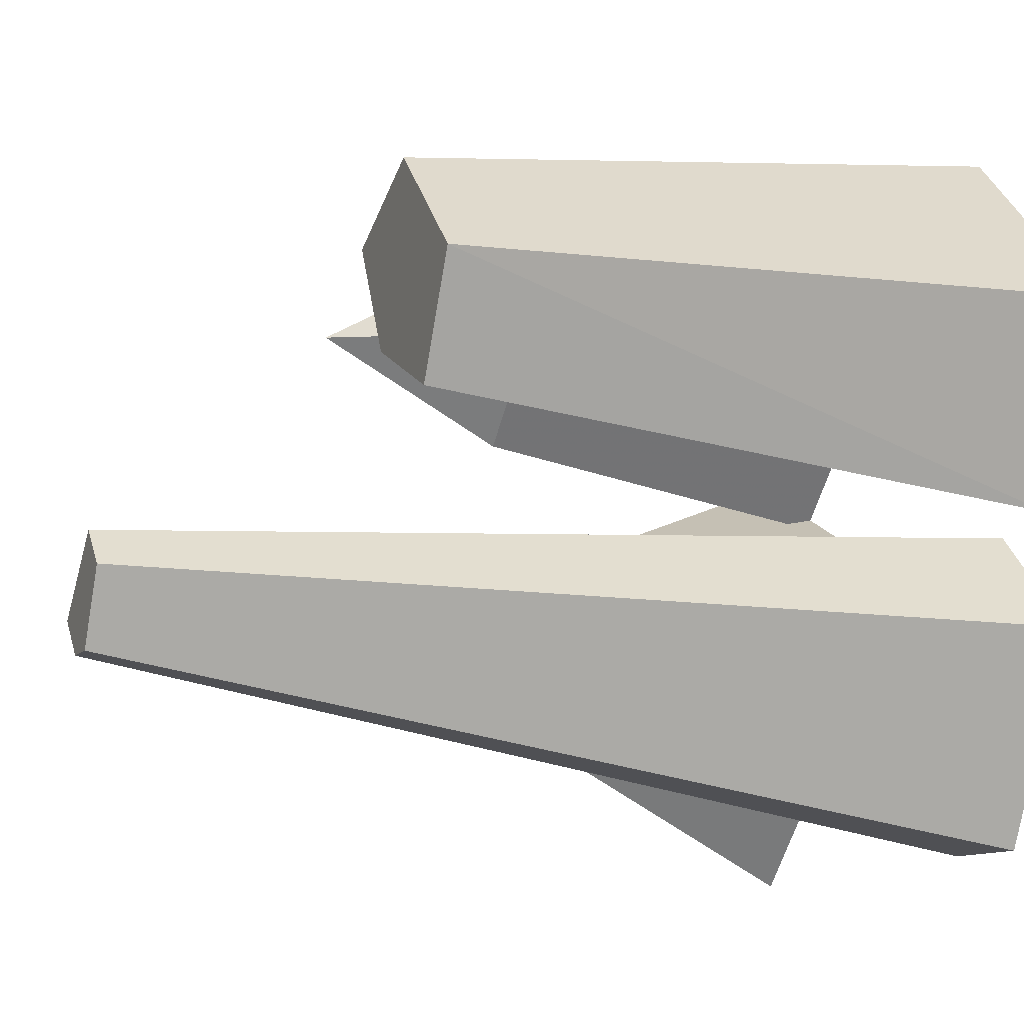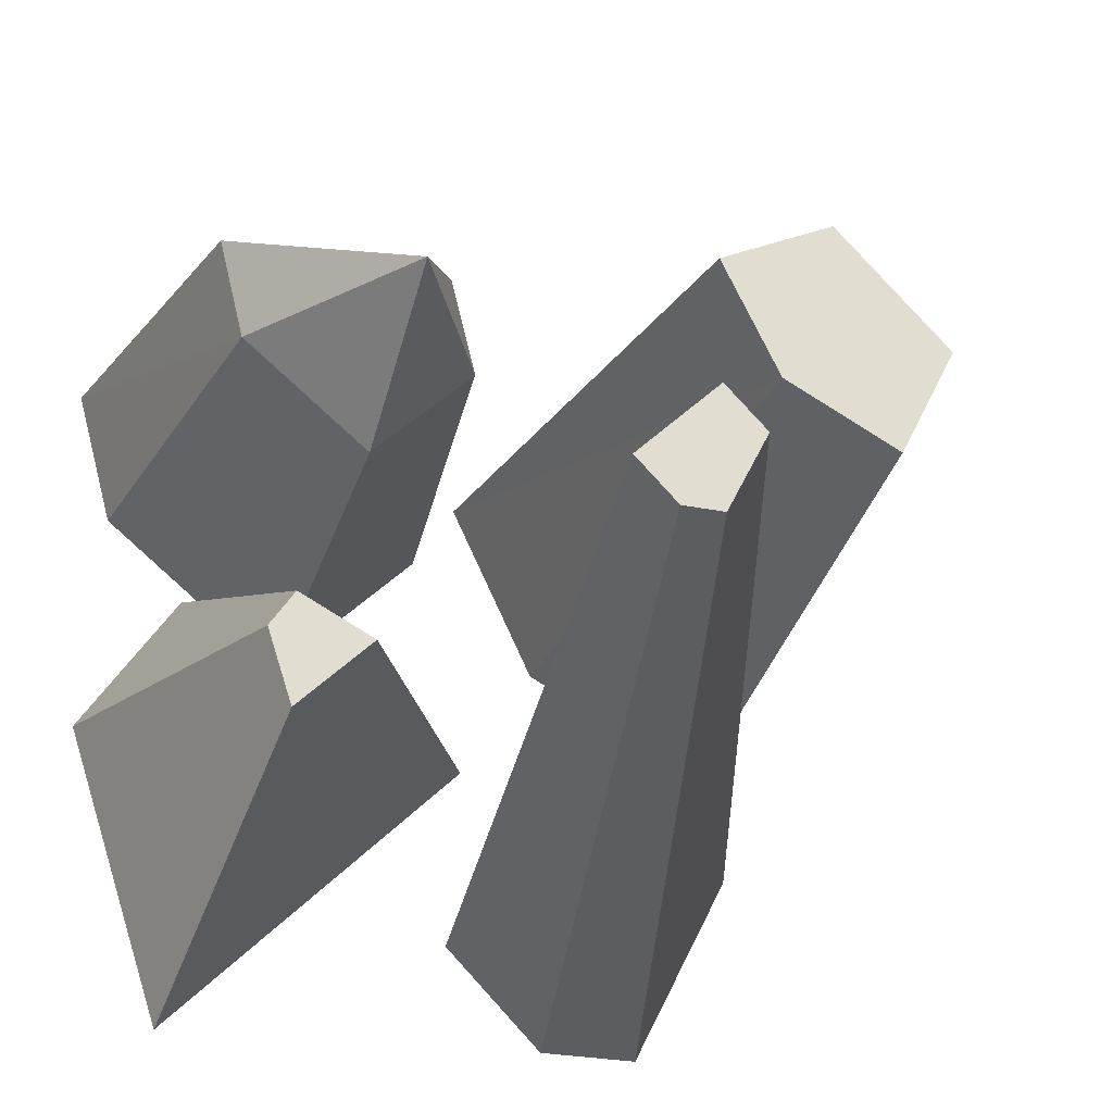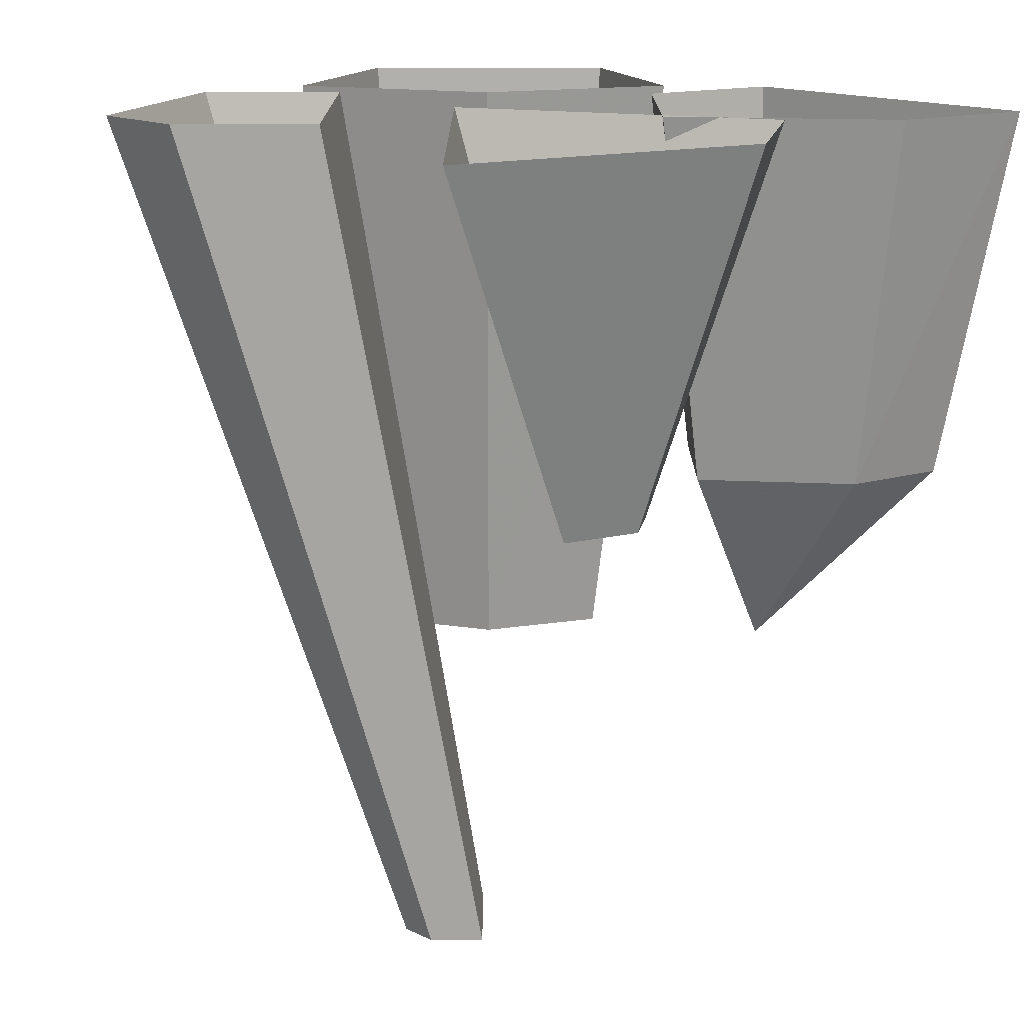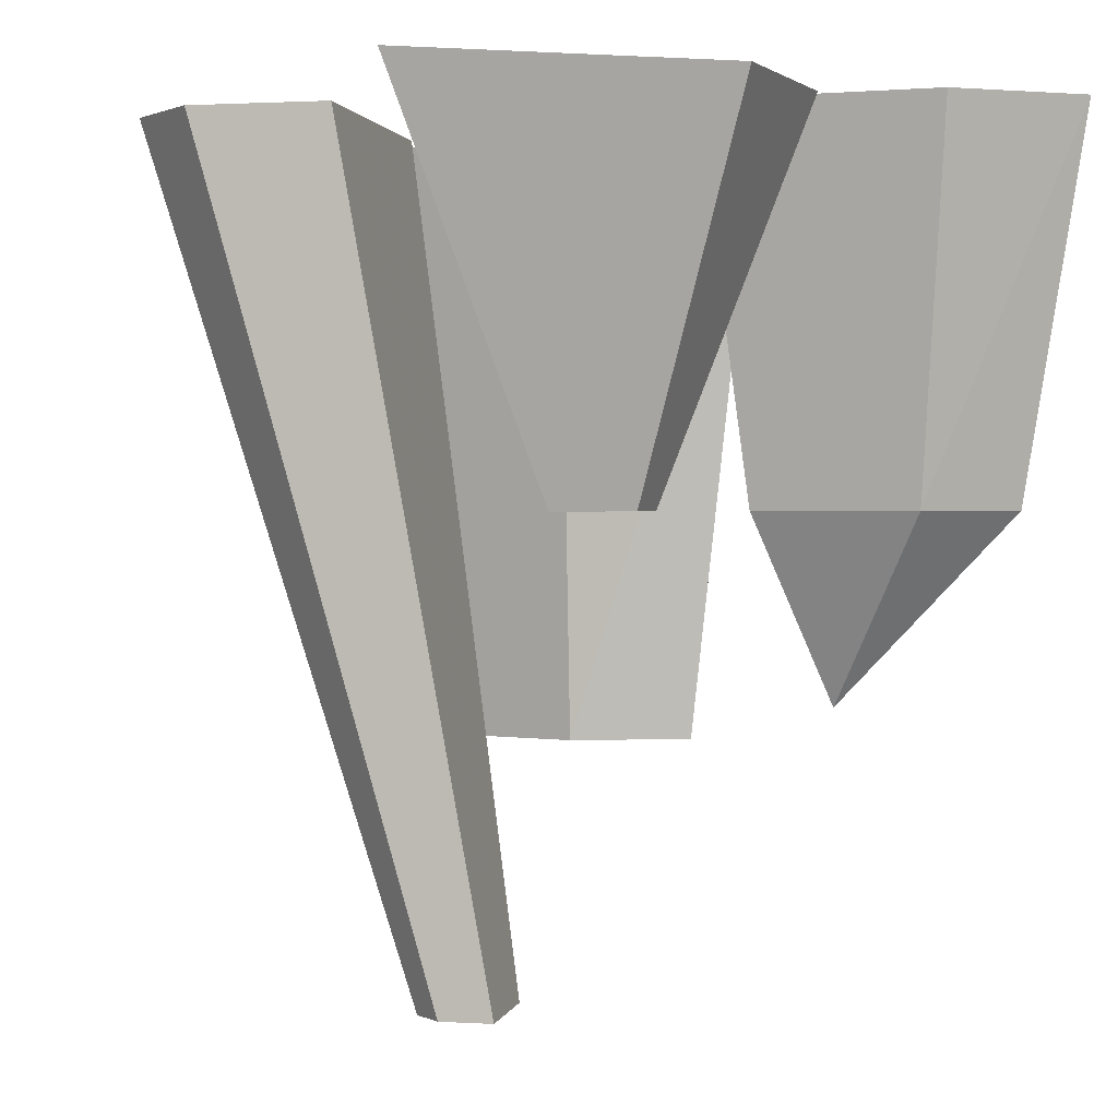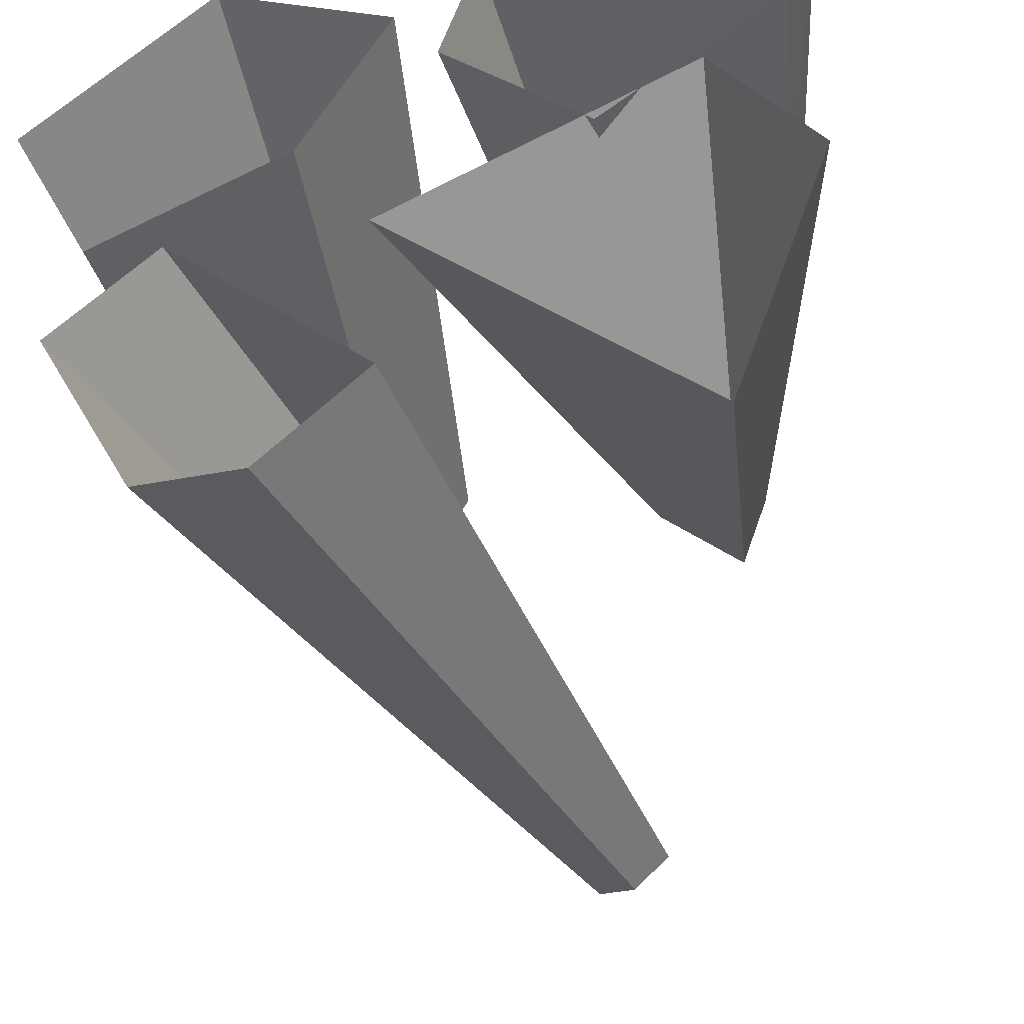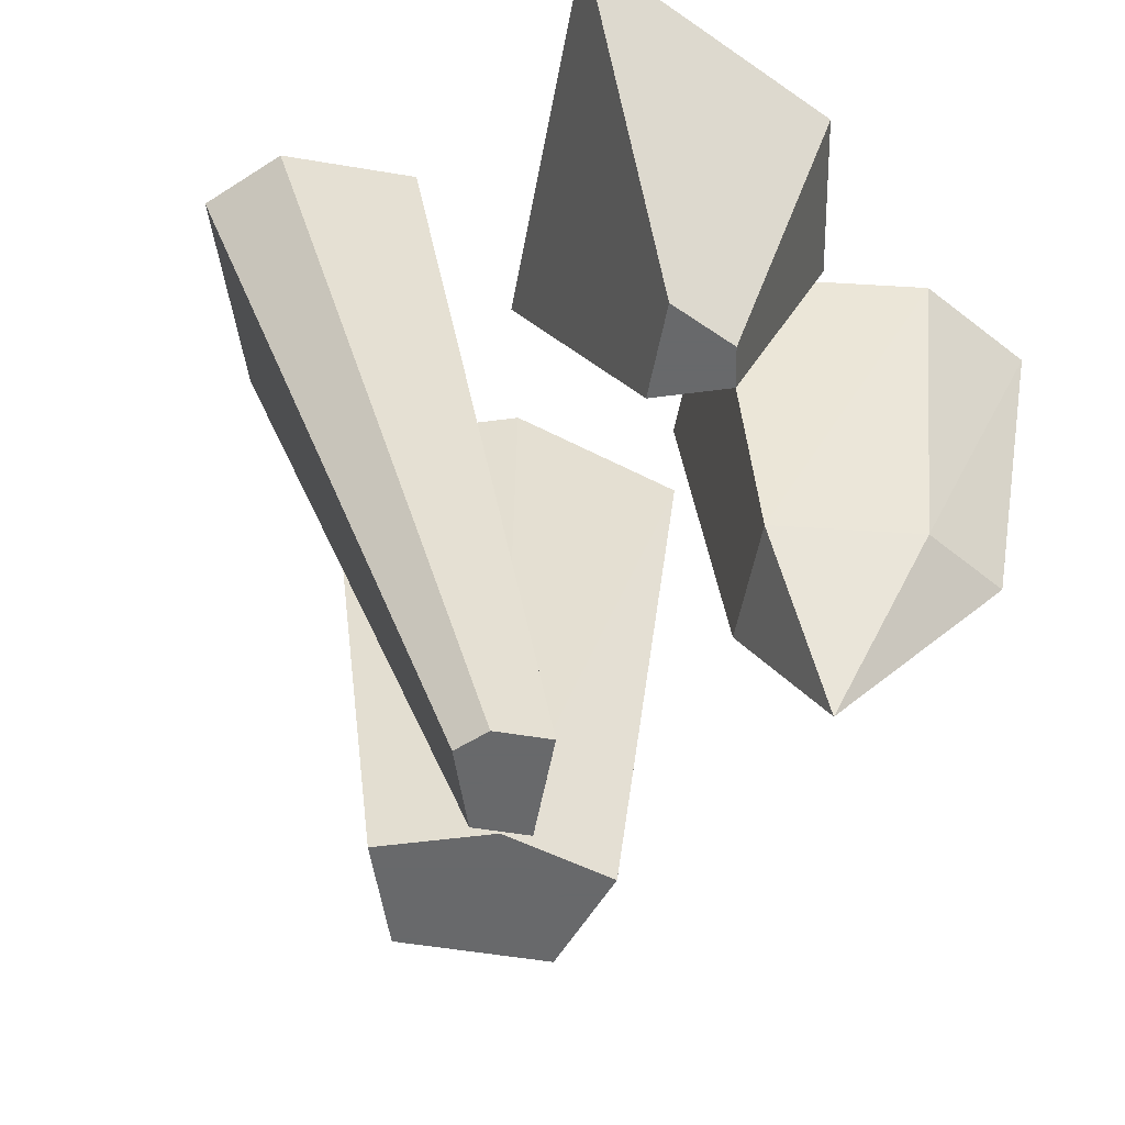
<metadata>
{"format":"obj","ext":"obj","renderer":"f3d","projection":"perspective","resolution":1024,"background":"white","views":[{"elev":-10.8,"azim":67.5,"up":"+Z"},{"elev":-26.1,"azim":-18.2,"up":"+Z"},{"elev":15.8,"azim":-135.0,"up":"+Y"},{"elev":1.3,"azim":-123.1,"up":"+Y"},{"elev":-44.8,"azim":-167.7,"up":"+Z"},{"elev":-52.6,"azim":-145.3,"up":"+Y"}]}
</metadata>
<code>
o object/rock/16
v -32 -60 24
v -52 -60 40
v -61 0 37
v -32 0 14
v -16 -60 40
v -32 -90 40
v -56 -60 56
v -67 0 59
v -20 -60 56
v -15 0 59
v -9 0 37
v -30 -60 -6
v -42 -60 -18
v -48 0 -48
v 0 0 0
v -42 -60 0
v -46 -60 -6
v -64 0 0
v -48 0 24
v 36 -98 16
v 18 -98 25
v 12 0 19
v 42 0 4
v 45 -98 34
v 9 -98 43
v -2 0 48
v 27 -98 52
v 27 0 63
v 56 0 34
v -12 -135 -18
v -18 -135 -12
v -2 0 -30
v 14 0 -46
v -6 -135 -18
v -6 -135 0
v 30 0 2
v 0 -135 -6
v 30 0 -46
v 46 0 -14
f 1 2 3
f 1 3 4
f 1 4 5
f 1 5 6
f 1 6 2
f 2 6 7
f 2 7 8
f 2 8 3
f 7 9 10
f 7 10 8
f 9 5 11
f 9 11 10
f 5 4 11
f 6 9 7
f 9 6 5
f 12 13 14
f 12 14 15
f 12 15 16
f 12 16 17
f 12 17 13
f 13 17 18
f 13 18 14
f 17 16 19
f 17 19 18
f 16 15 19
f 20 21 22
f 20 22 23
f 20 23 24
f 20 24 25
f 20 25 21
f 21 25 26
f 21 26 22
f 25 27 28
f 25 28 26
f 27 24 29
f 27 29 28
f 24 23 29
f 25 24 27
f 30 31 32
f 30 32 33
f 30 33 34
f 30 34 31
f 31 34 35
f 31 35 36
f 31 36 32
f 37 34 38
f 37 38 39
f 37 39 35
f 37 35 34
f 34 33 38
f 35 39 36

</code>
